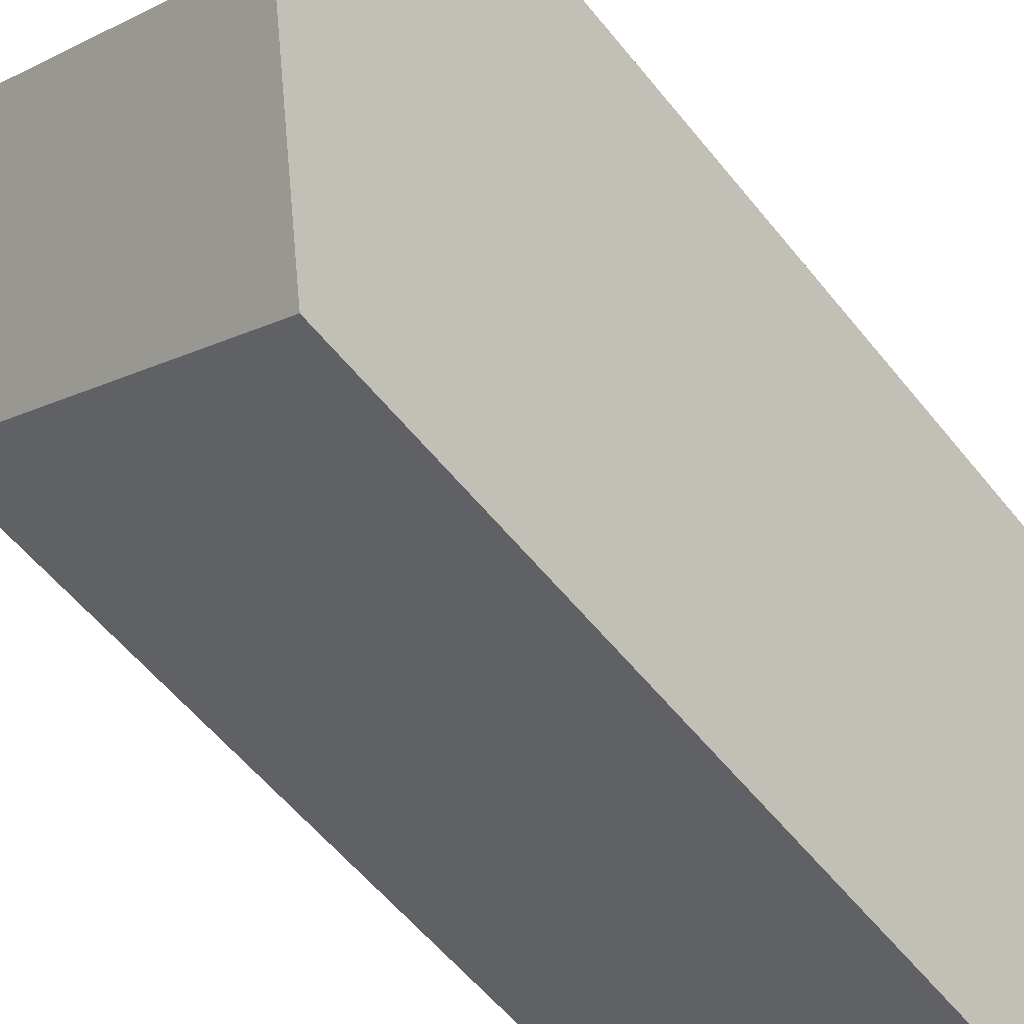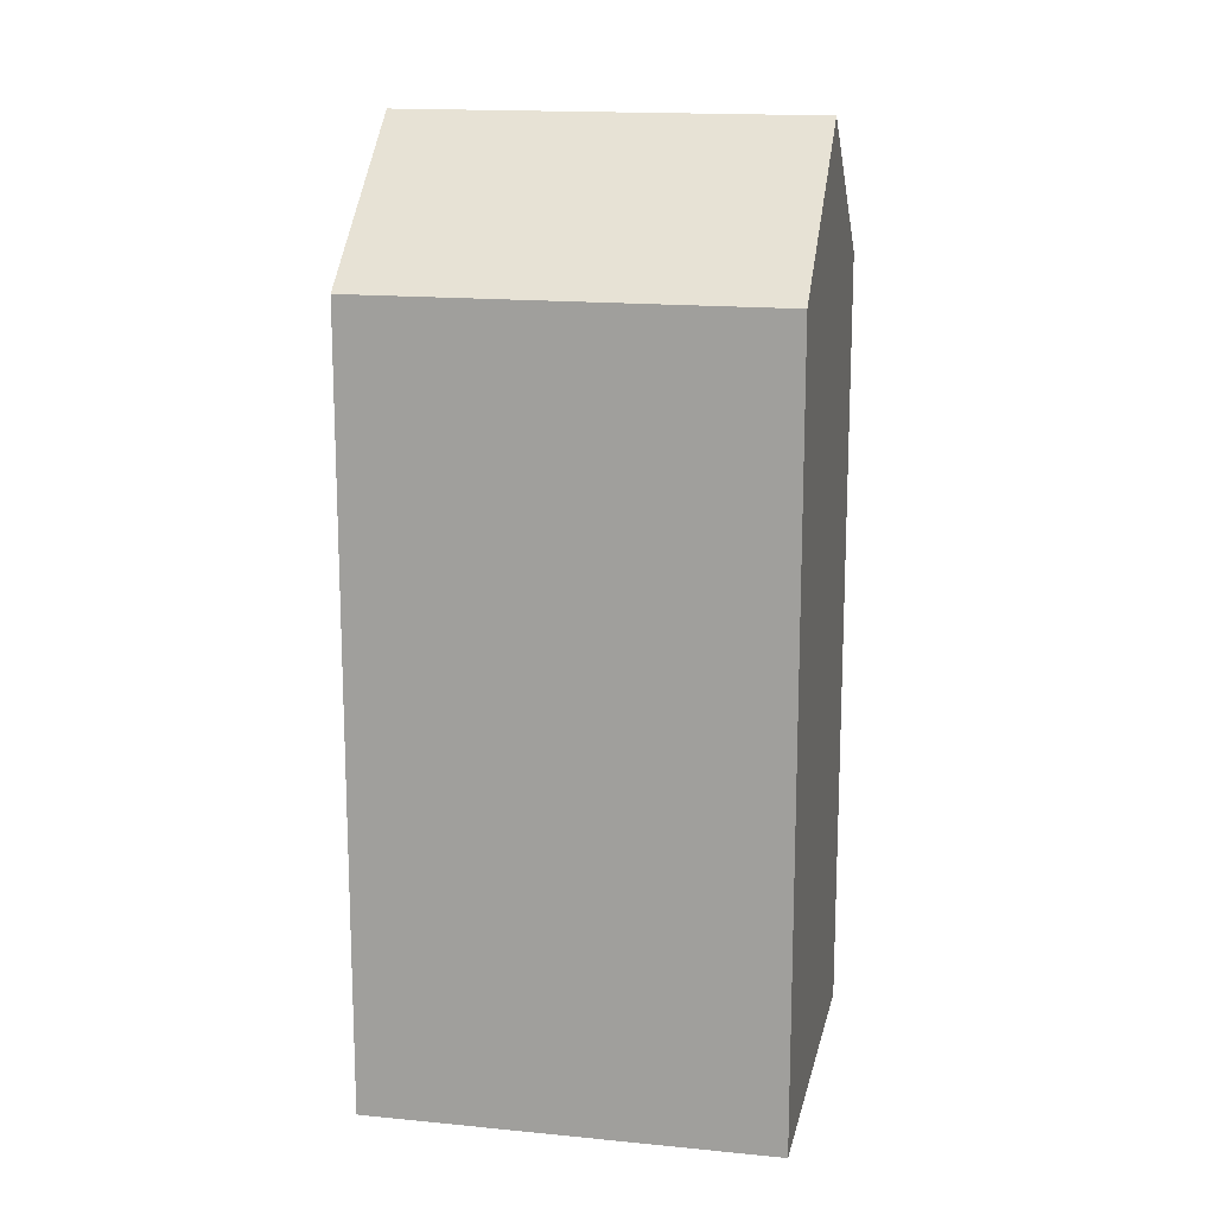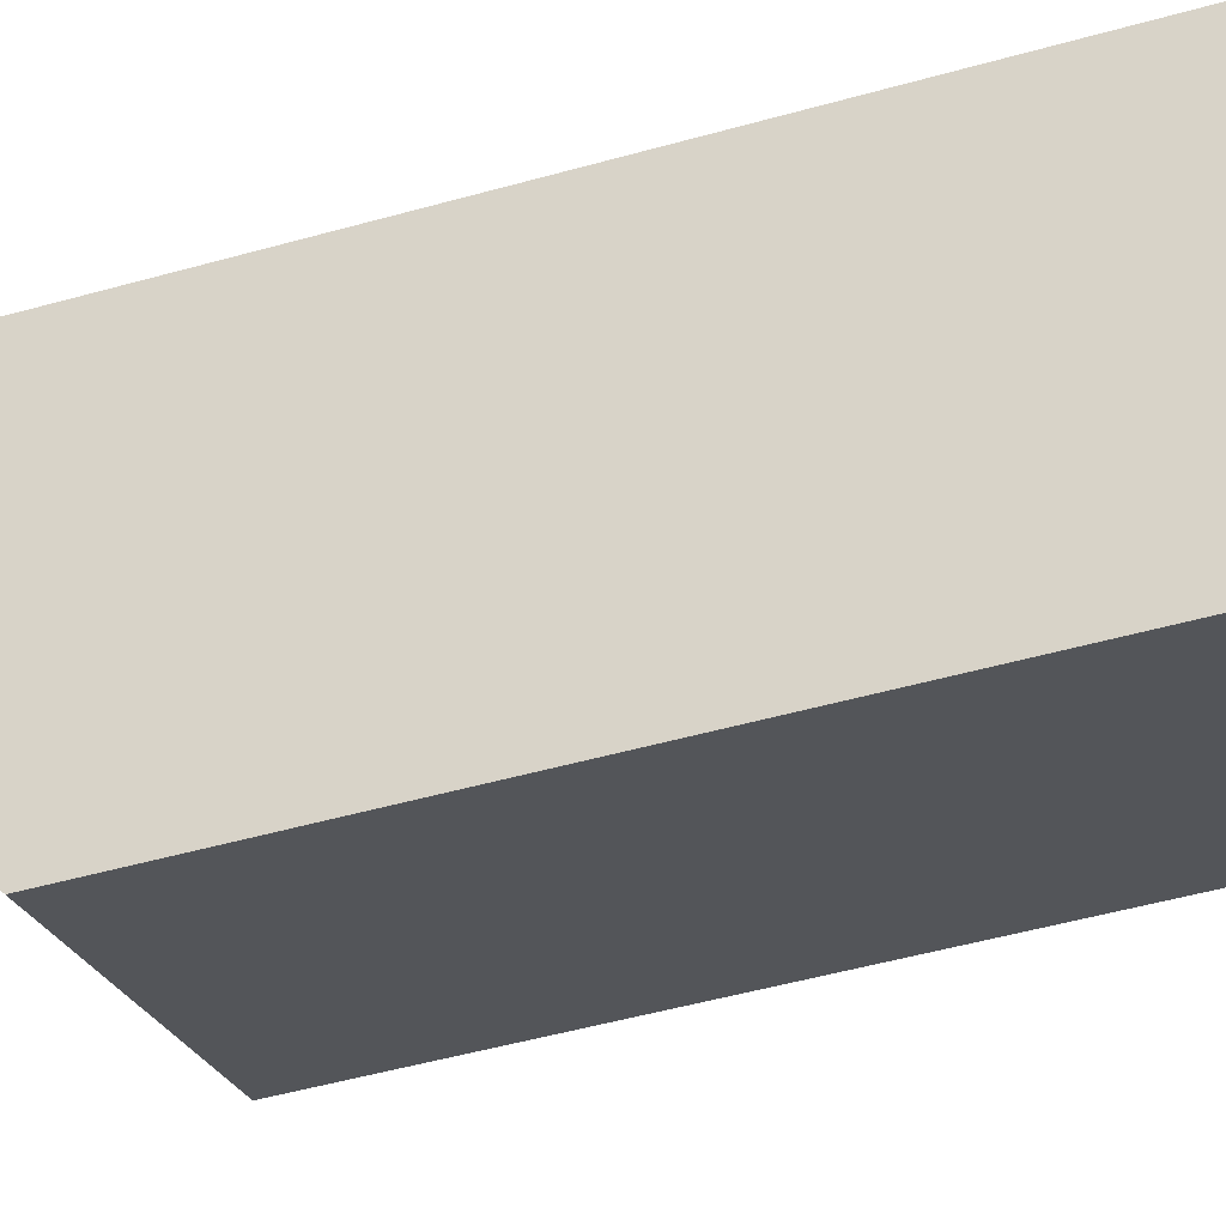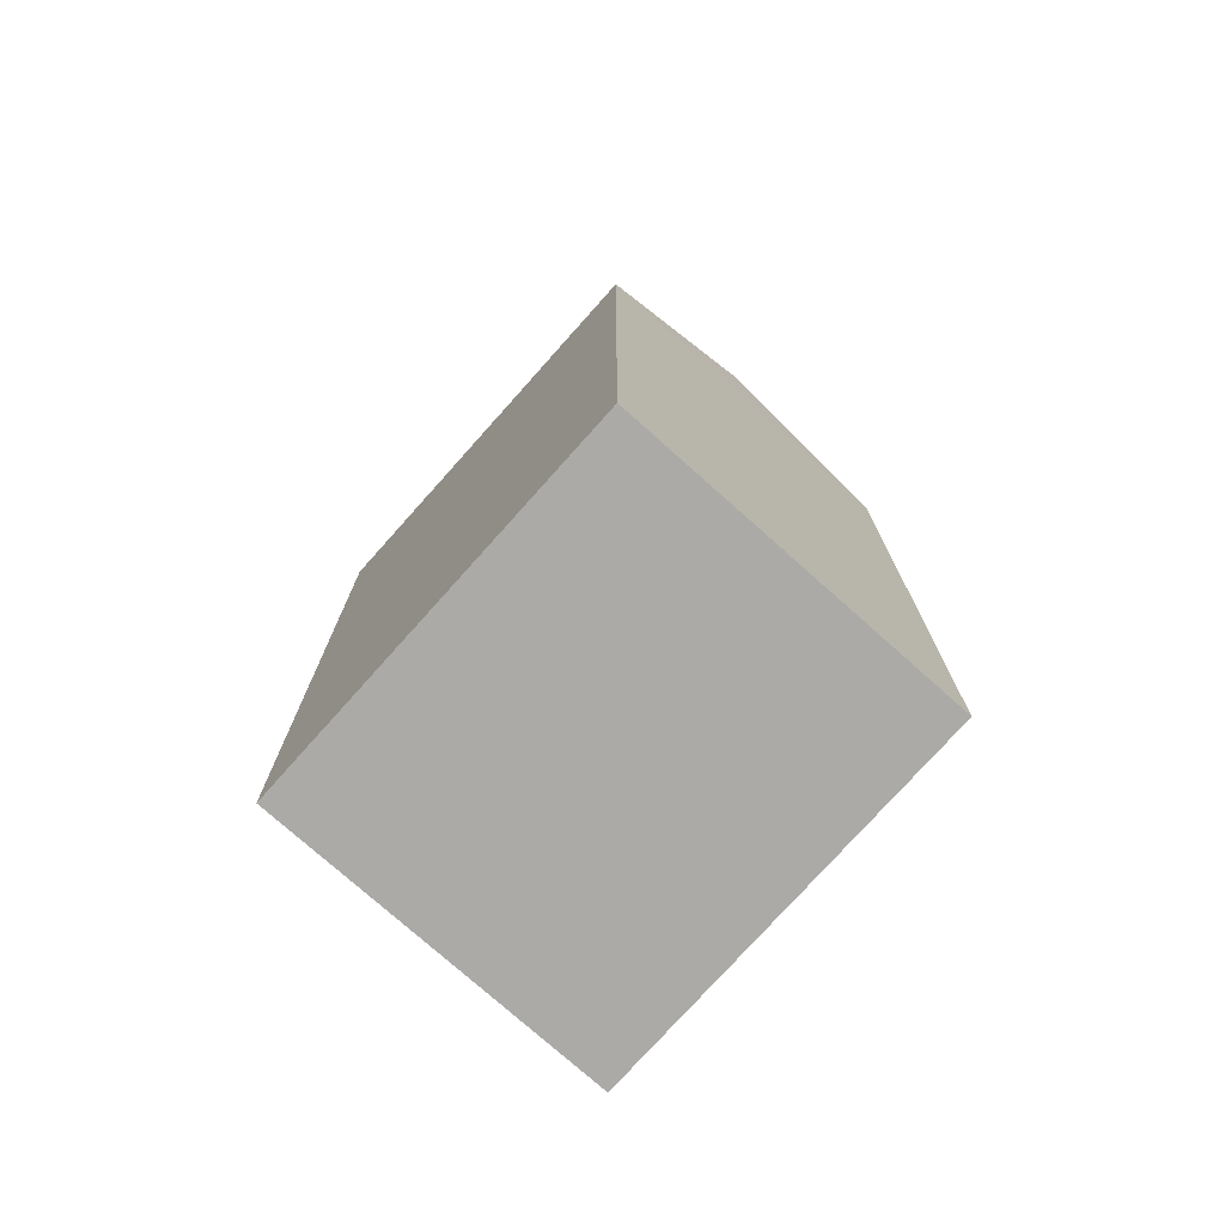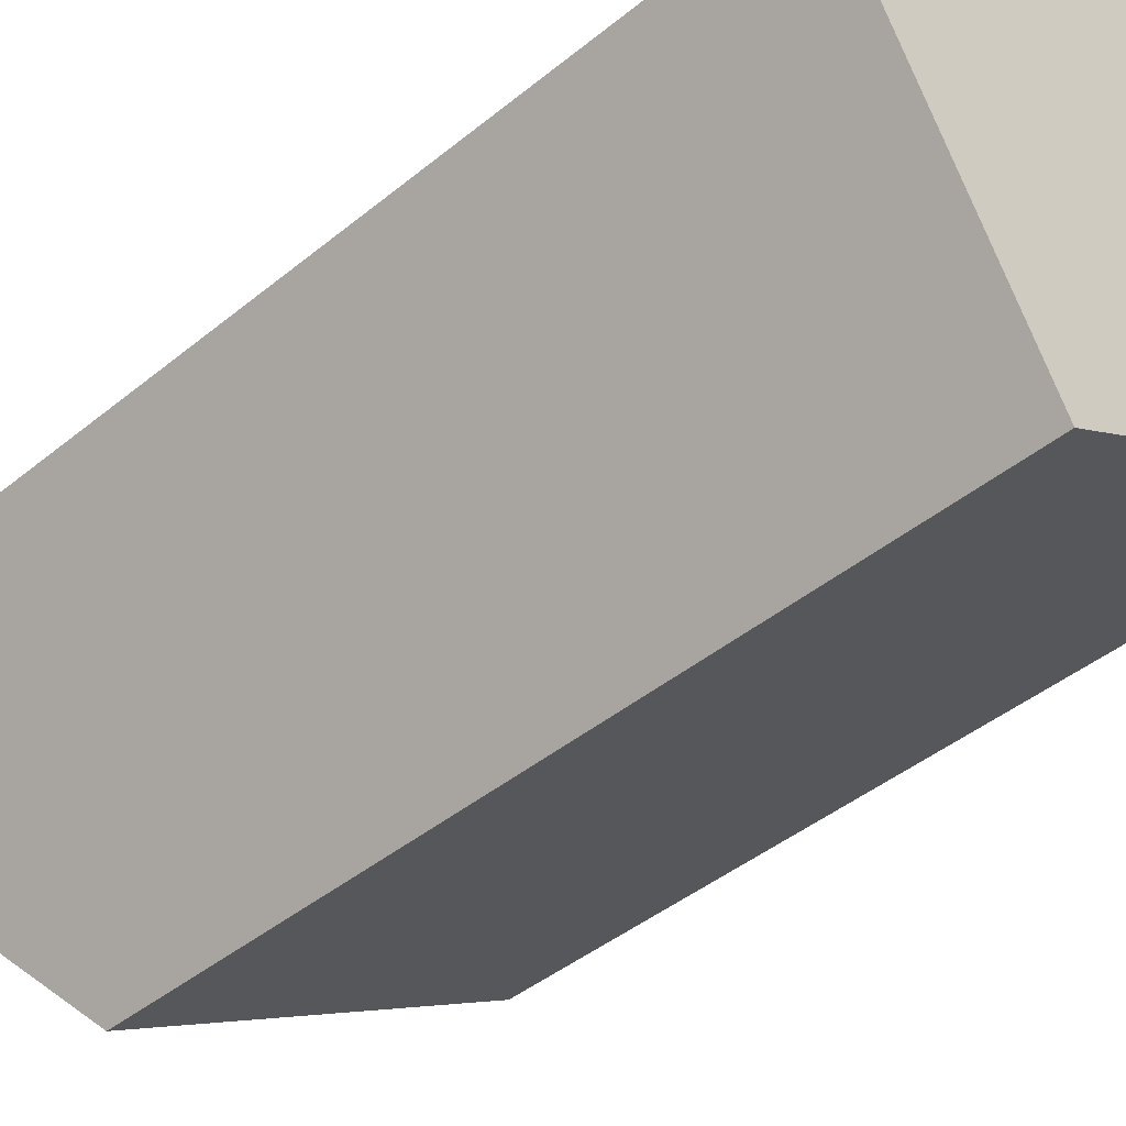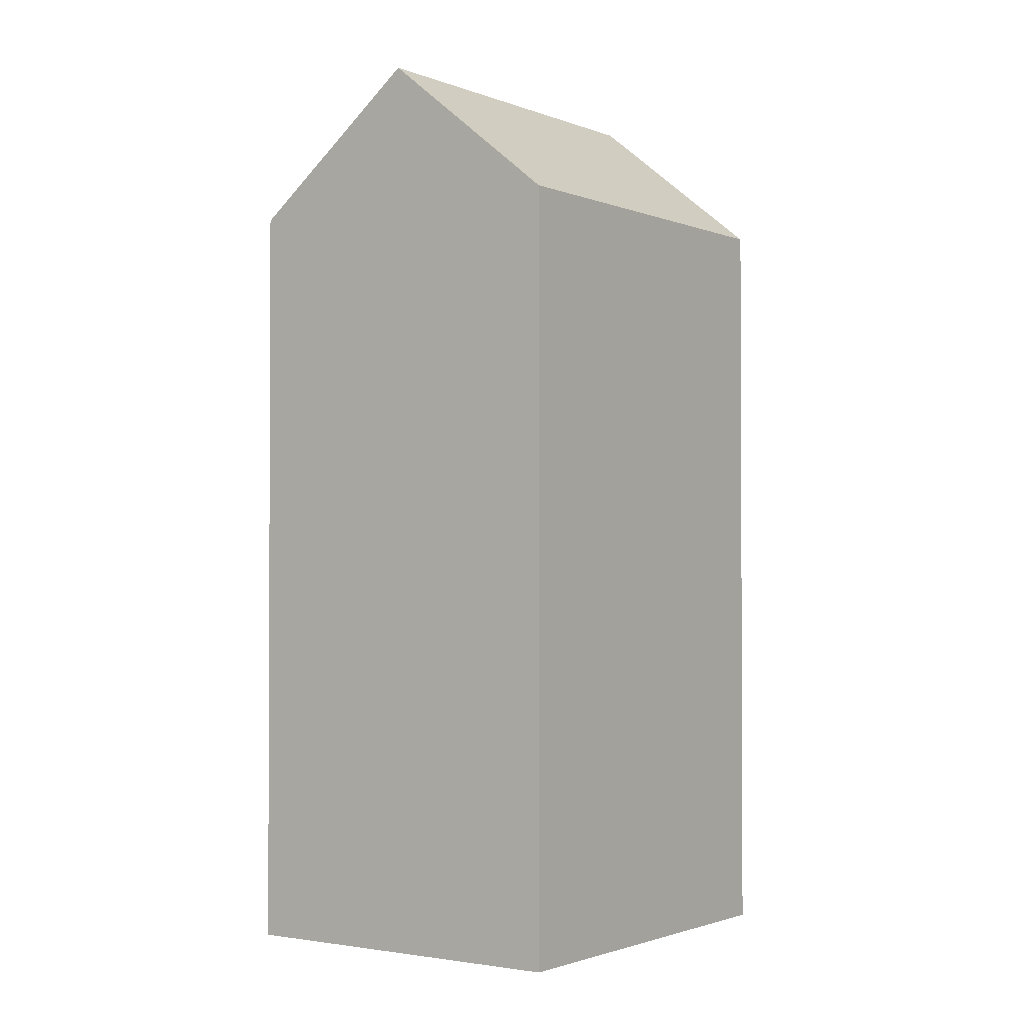
<metadata>
{"format":"obj","ext":"obj","renderer":"f3d","projection":"perspective","resolution":1024,"background":"white","views":[{"elev":-57.4,"azim":-141.7,"up":"+Z"},{"elev":15.9,"azim":-18.0,"up":"+Y"},{"elev":-54.2,"azim":-73.7,"up":"+Z"},{"elev":-76.0,"azim":18.5,"up":"+Y"},{"elev":-42.3,"azim":-45.5,"up":"+Z"},{"elev":-1.6,"azim":-84.3,"up":"+Y"}]}
</metadata>
<code>
v  0.92 9.56 -1.61
v  5.54 8.075 -1.105
v  1.839 8.075 -3.22
v  4.62 9.56 0.504
v  3.7 8.075 2.114
v  0 8.074 4.944e-16
v  3.7 -1.294e-16 2.114
v  0 0 0
v  5.54 6.766e-17 -1.105
v  4.62 -3.086e-17 0.504
v  1.839 1.972e-16 -3.22
v  0.92 9.858e-17 -1.61
g defaultobject
f 1 2 3
f 2 1 4
f 5 1 6
f 1 5 4
f 6 7 5
f 7 6 8
f 5 2 4
f 2 5 7
f 2 7 9
f 9 7 10
f 9 3 2
f 3 9 11
f 3 6 1
f 6 3 8
f 8 3 12
f 12 3 11
f 8 10 7
f 10 8 12
f 10 12 9
f 9 12 11

</code>
